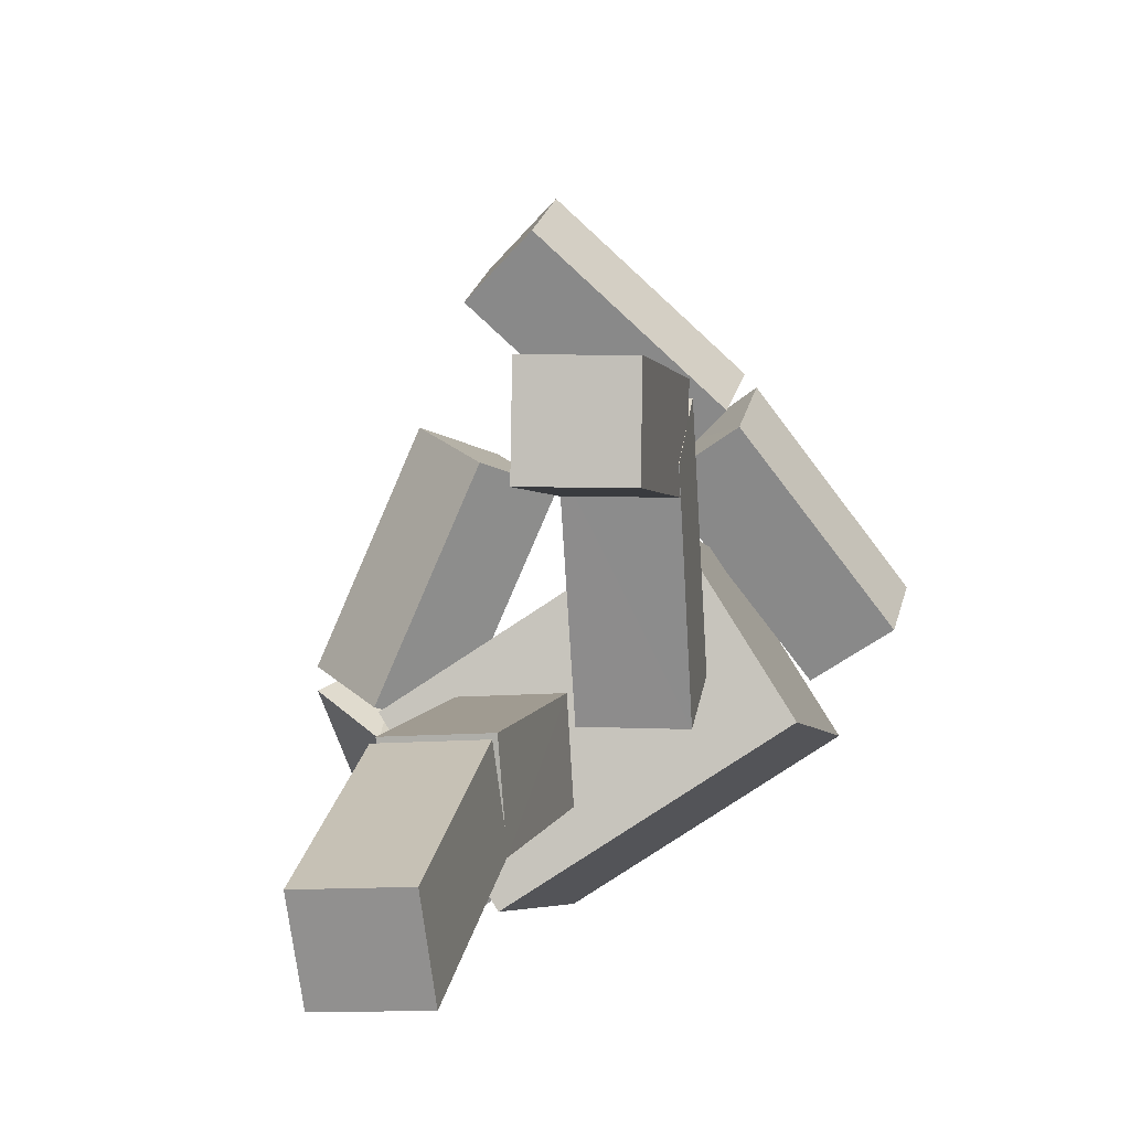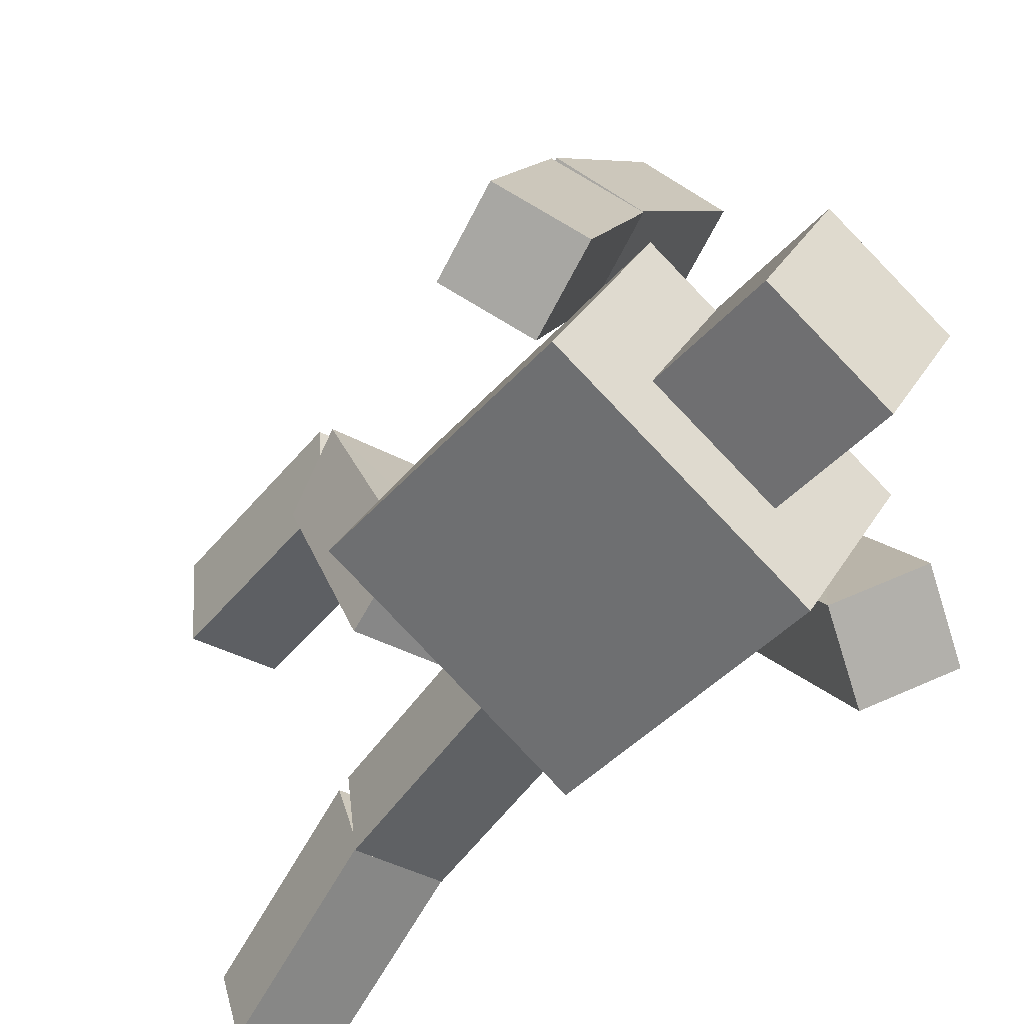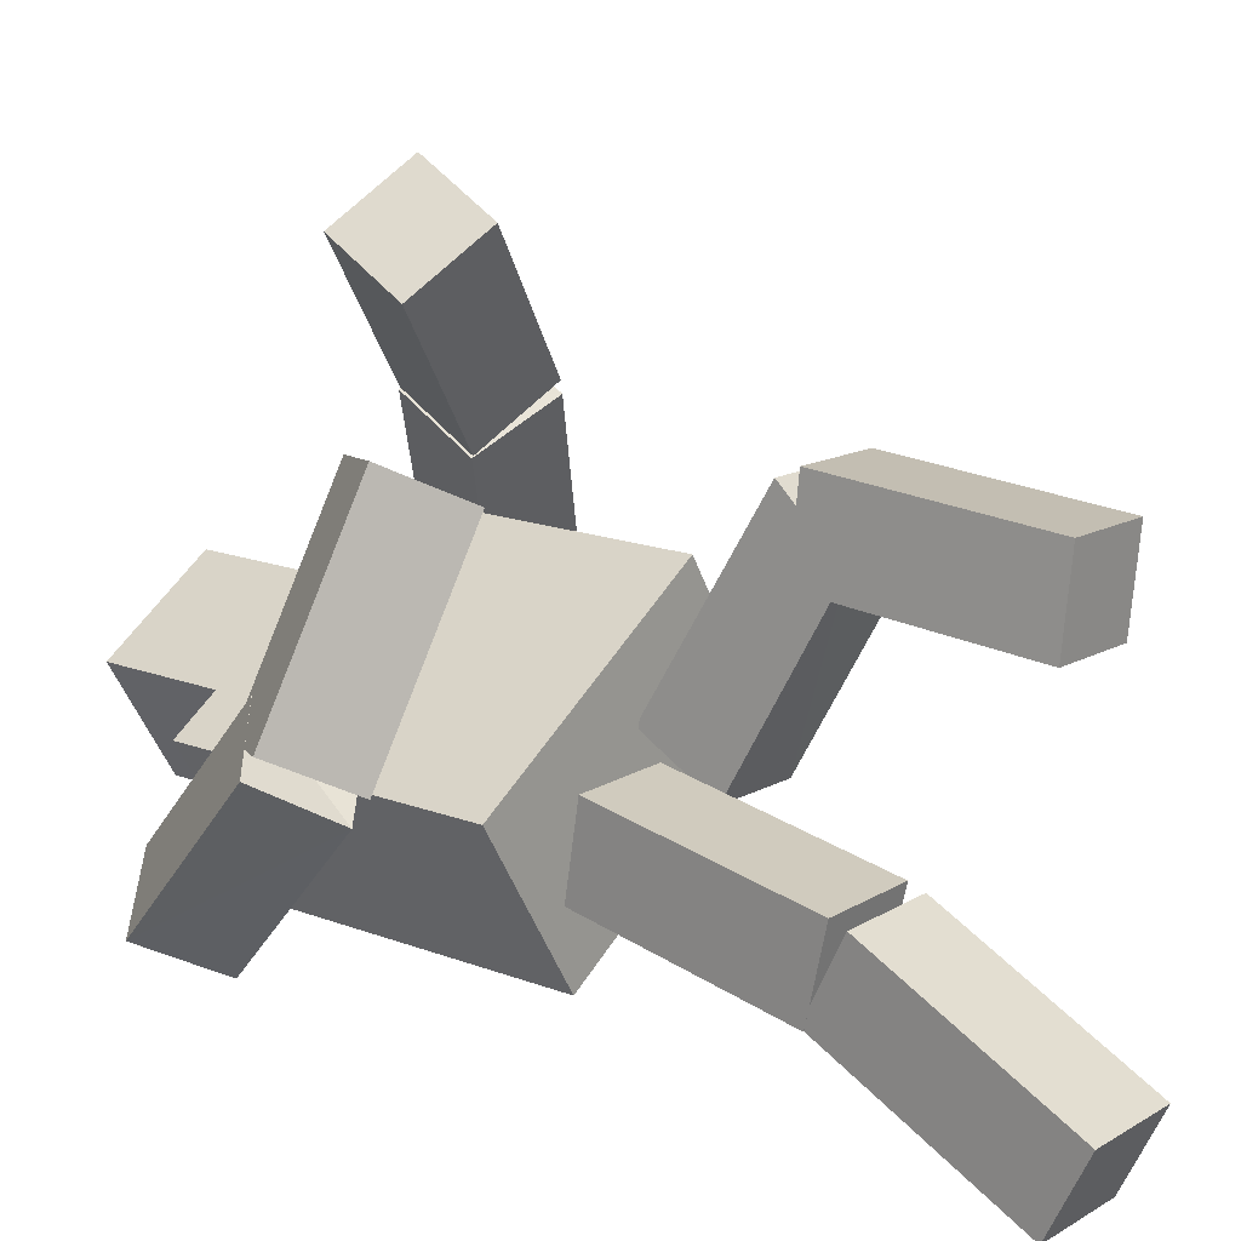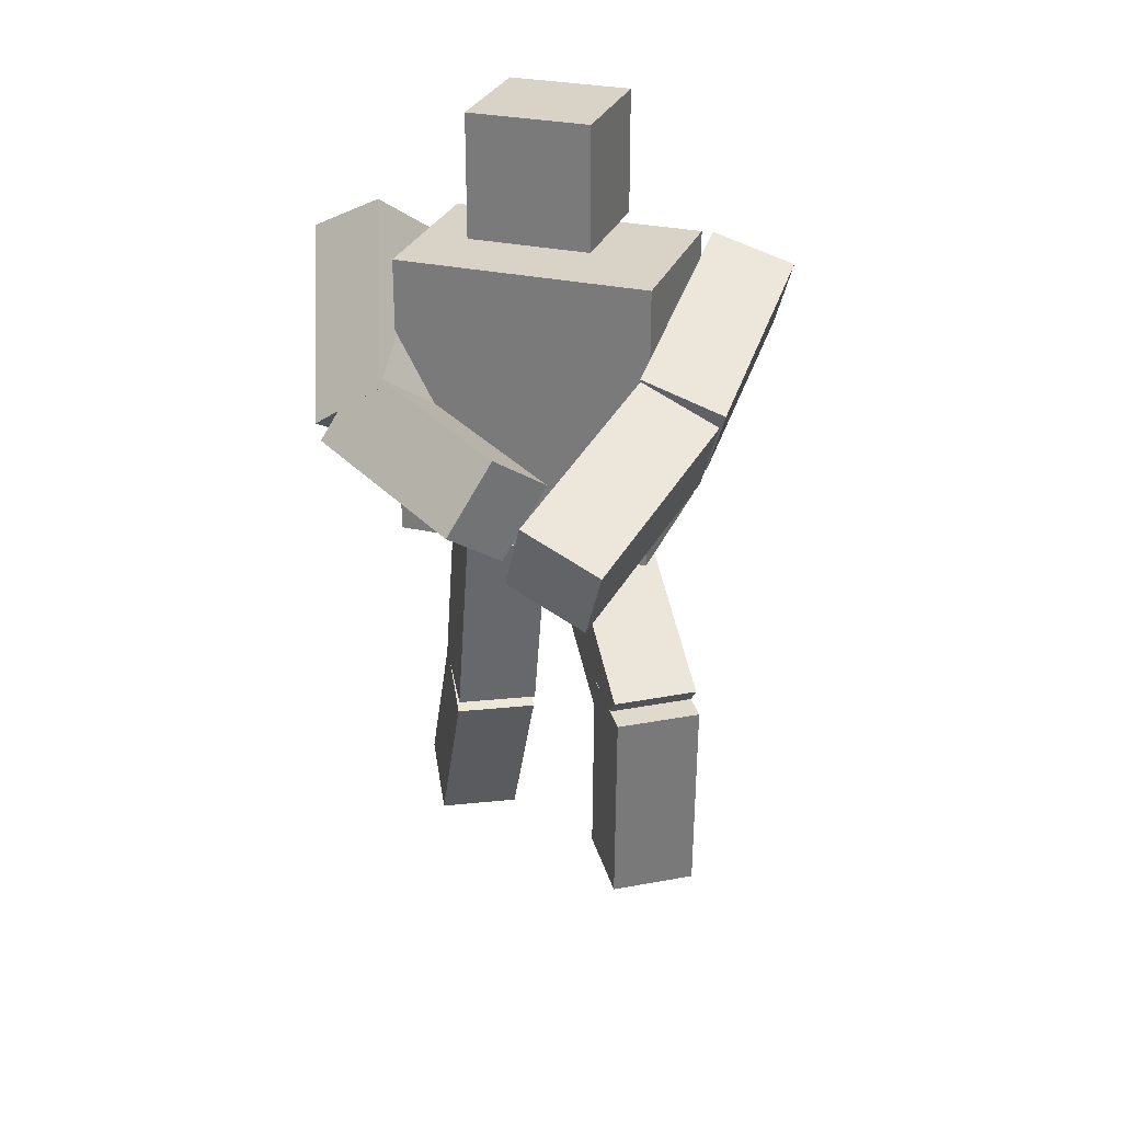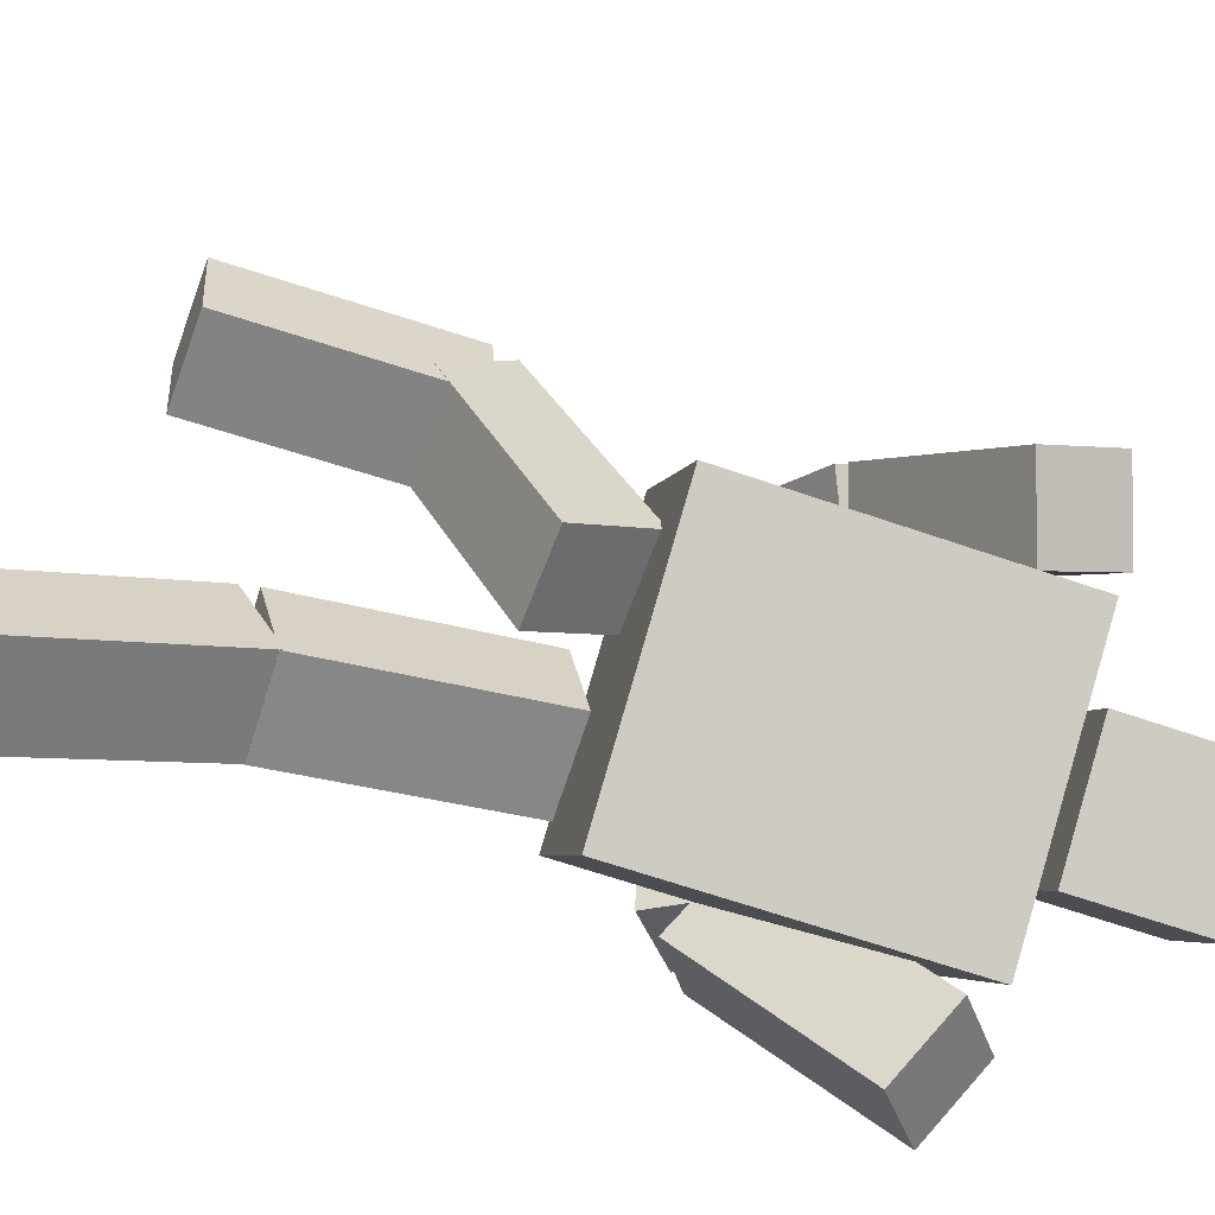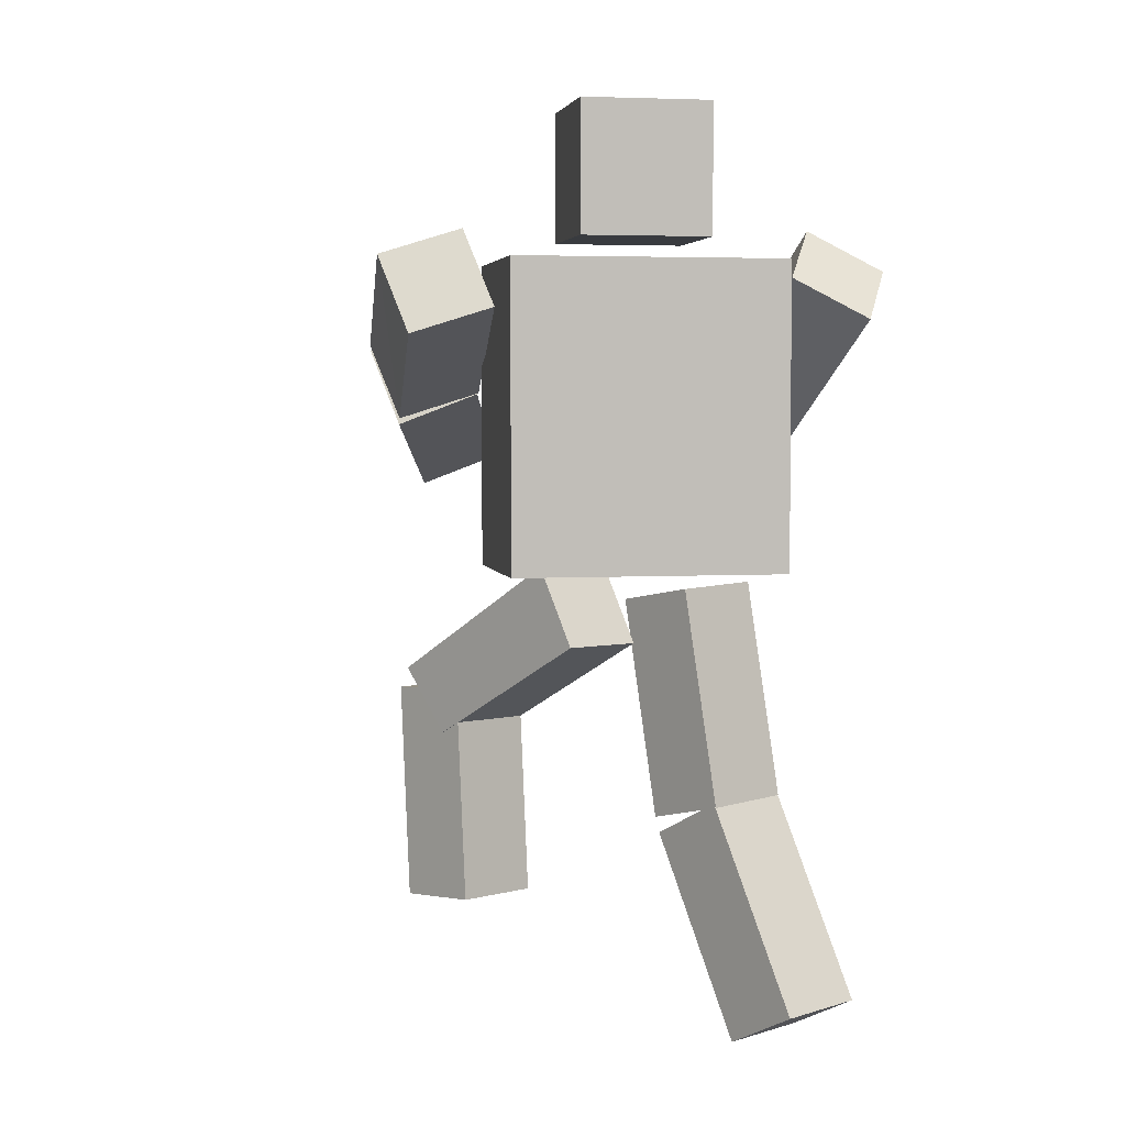
<metadata>
{"format":"obj","ext":"obj","renderer":"f3d","projection":"perspective","resolution":1024,"background":"white","views":[{"elev":-5.2,"azim":11.2,"up":"+Z"},{"elev":-38.7,"azim":144.7,"up":"+Z"},{"elev":15.5,"azim":-51.0,"up":"+Z"},{"elev":27.9,"azim":-13.1,"up":"+Y"},{"elev":-64.0,"azim":70.7,"up":"+Z"},{"elev":4.1,"azim":137.5,"up":"+Y"}]}
</metadata>
<code>
o Cube.003_Cube.001
v -0.5589 0.5672 1.598
v -0.2652 0.4214 1.835
v -0.5388 0.9221 1.791
v -0.245 0.7763 2.028
v 0.127 0.8849 0.943
v 0.4207 0.7391 1.18
v 0.4409 1.094 1.373
v 0.1471 1.24 1.136
v 0.08194 -1.529 1.045
v 0.0692 -1.498 0.6414
v 0.4863 -1.523 1.032
v 0.4736 -1.492 0.6291
v 0.06971 -0.5317 1.121
v 0.05697 -0.5009 0.718
v 0.4613 -0.495 0.7056
v 0.4741 -0.5258 1.109
v 0.6685 1.267 0.1845
v 1.008 1.146 0.3696
v 0.689 1.622 0.3778
v 1.028 1.501 0.5629
v 0.03012 0.0958 0.155
v 0.03107 -0.255 -0.04666
v 0.4345 0.1035 0.1435
v 0.4354 -0.2473 -0.05815
v 0.125 0.8898 0.9345
v 0.4639 0.7687 1.121
v 0.4836 1.119 1.322
v 0.149 1.246 1.125
v 0.0665 -0.4361 1.071
v 0.0643 -0.7218 0.8101
v 0.4687 -0.7152 0.7988
v 0.4708 -0.4286 1.058
v -0.2158 0.6605 0.8891
v -0.4431 0.332 0.9533
v -0.502 0.8914 1.058
v -0.7293 0.5629 1.122
v -0.6447 0.7826 -0.005919
v -0.872 0.4541 0.05819
v -1.158 0.6851 0.2269
v -0.9309 1.014 0.1627
v -0.08282 -2.026 -0.5688
v -0.06846 -1.845 -0.9299
v -0.4871 -2.014 -0.5786
v -0.4727 -1.832 -0.9397
v -0.06617 -1.134 -0.1185
v -0.0518 -0.9518 -0.4796
v -0.4561 -0.9393 -0.4894
v -0.4705 -1.121 -0.1283
v -0.465 1.407 -0.5566
v -0.7454 1.221 -0.7814
v -0.7522 1.638 -0.3891
v -1.033 1.452 -0.6139
v -0.03713 -0.06409 0.07907
v -0.02576 0.007122 -0.319
v -0.4414 -0.05144 0.06978
v -0.43 0.01978 -0.3283
v -0.5916 0.7258 0.1645
v -0.8735 0.5351 -0.05649
v -1.171 0.7347 0.1372
v -0.8851 0.9616 0.3138
v -0.0645 -1.064 -0.09509
v -0.05233 -0.969 -0.4915
v -0.4566 -0.9566 -0.501
v -0.4688 -1.051 -0.1047
v 0.3132 0.07991 0.6893
v 0.3132 1.48 0.6893
v 0.7568 0.07991 -0.02398
v 0.7568 1.48 -0.02398
v -0.7568 0.07991 0.02398
v -0.7568 1.48 0.02398
v -0.3132 0.07991 -0.6893
v -0.3132 1.48 -0.6893
v 0.09653 1.58 0.4132
v 0.09597 2.18 0.4137
v 0.413 1.58 -0.09654
v 0.4124 2.18 -0.09603
v -0.4132 1.579 0.09675
v -0.4138 2.179 0.09726
v -0.09676 1.58 -0.413
v -0.09732 2.18 -0.4125
f 4 1 2
f 8 1 3
f 7 3 4
f 2 7 4
f 5 2 1
f 10 11 9
f 16 9 11
f 12 16 11
f 10 15 12
f 13 10 9
f 25 18 26
f 26 20 27
f 20 28 27
f 28 17 25
f 18 19 20
f 21 30 29
f 30 24 31
f 31 23 32
f 32 21 29
f 22 23 24
f 28 26 27
f 8 6 5
f 16 14 13
f 32 30 31
f 34 35 36
f 35 37 40
f 35 39 36
f 36 38 34
f 33 38 37
f 41 44 42
f 41 48 43
f 43 47 44
f 44 46 42
f 41 46 45
f 57 50 49
f 58 52 50
f 60 52 59
f 60 49 51
f 51 50 52
f 62 53 61
f 62 56 54
f 63 55 56
f 64 53 55
f 55 54 56
f 67 66 65
f 67 72 68
f 69 72 71
f 65 70 69
f 65 71 67
f 70 68 72
f 75 74 73
f 79 76 75
f 77 80 79
f 73 78 77
f 73 79 75
f 78 76 80
f 60 58 57
f 40 38 39
f 45 47 48
f 64 62 61
f 4 3 1
f 8 5 1
f 7 8 3
f 2 6 7
f 5 6 2
f 10 12 11
f 16 13 9
f 12 15 16
f 10 14 15
f 13 14 10
f 25 17 18
f 26 18 20
f 20 19 28
f 28 19 17
f 18 17 19
f 21 22 30
f 30 22 24
f 31 24 23
f 32 23 21
f 22 21 23
f 28 25 26
f 8 7 6
f 16 15 14
f 32 29 30
f 34 33 35
f 35 33 37
f 35 40 39
f 36 39 38
f 33 34 38
f 41 43 44
f 41 45 48
f 43 48 47
f 44 47 46
f 41 42 46
f 57 58 50
f 58 59 52
f 60 51 52
f 60 57 49
f 51 49 50
f 62 54 53
f 62 63 56
f 63 64 55
f 64 61 53
f 55 53 54
f 67 68 66
f 67 71 72
f 69 70 72
f 65 66 70
f 65 69 71
f 70 66 68
f 75 76 74
f 79 80 76
f 77 78 80
f 73 74 78
f 73 77 79
f 78 74 76
f 60 59 58
f 40 37 38
f 45 46 47
f 64 63 62

</code>
